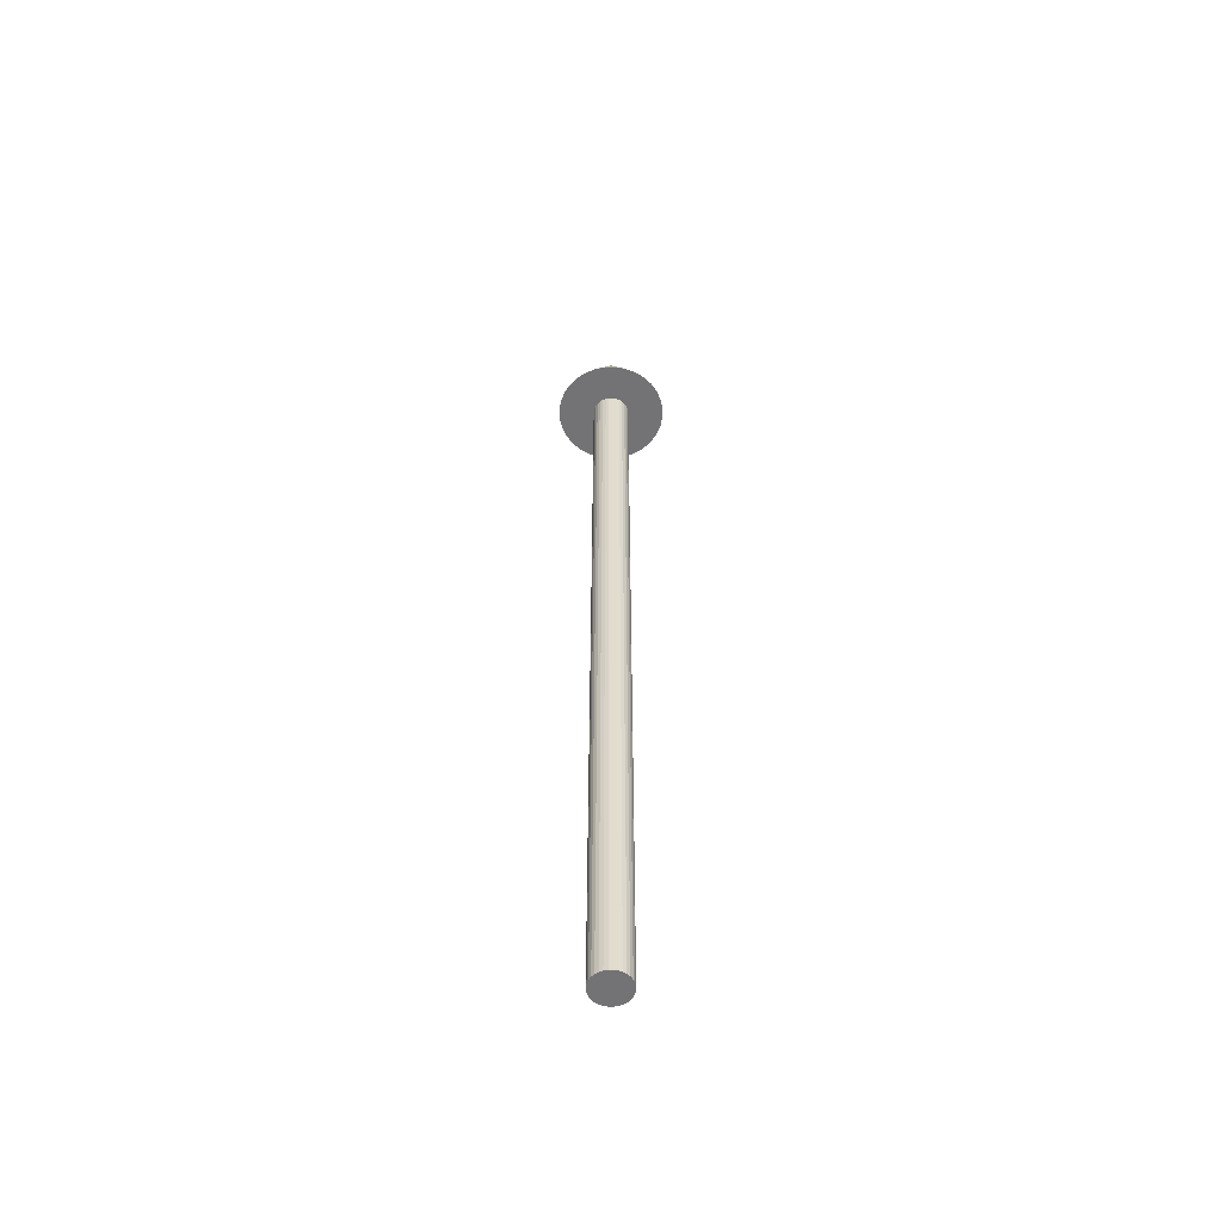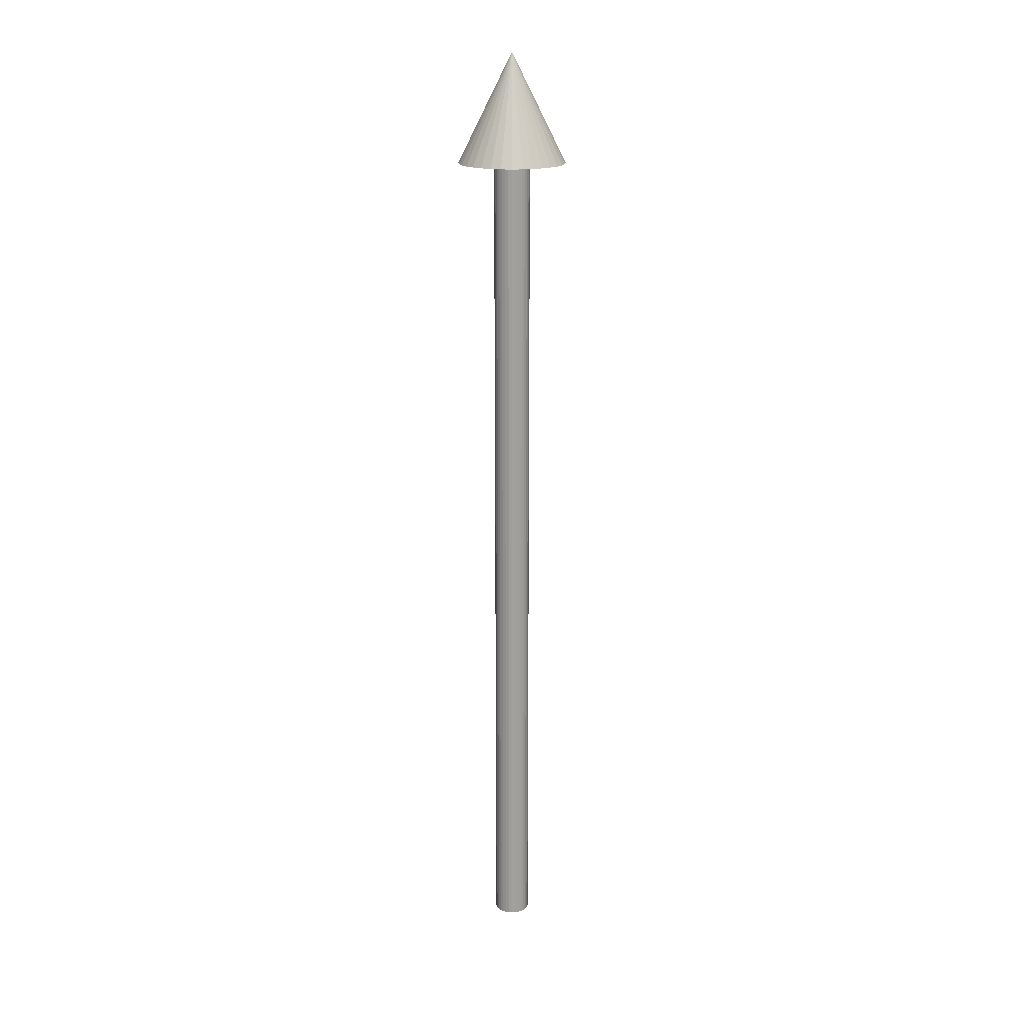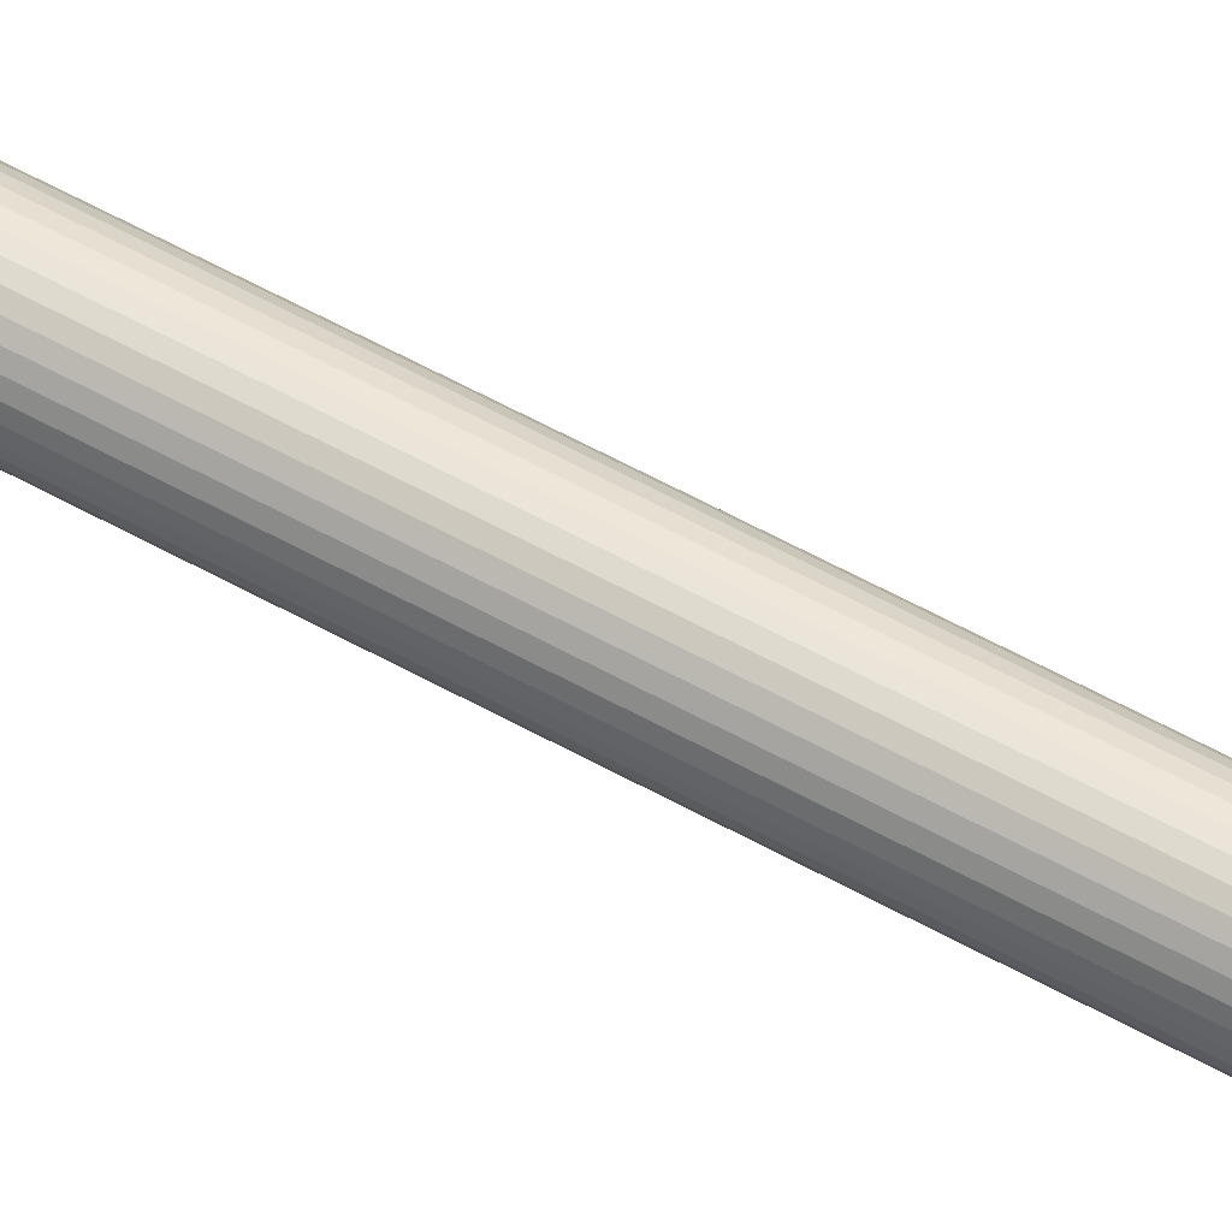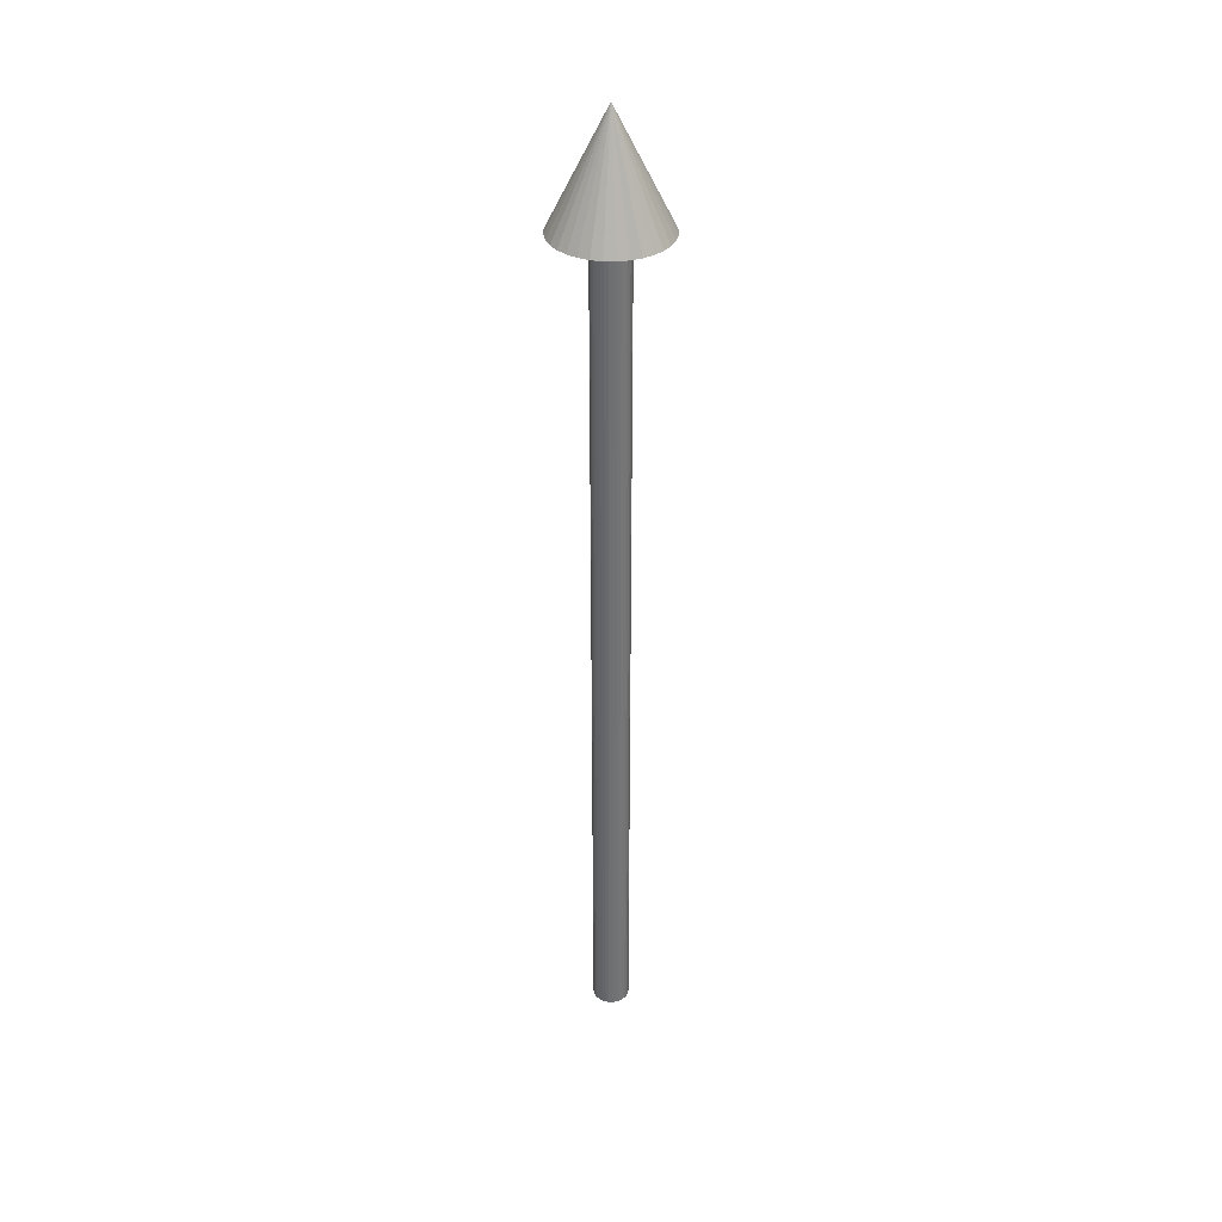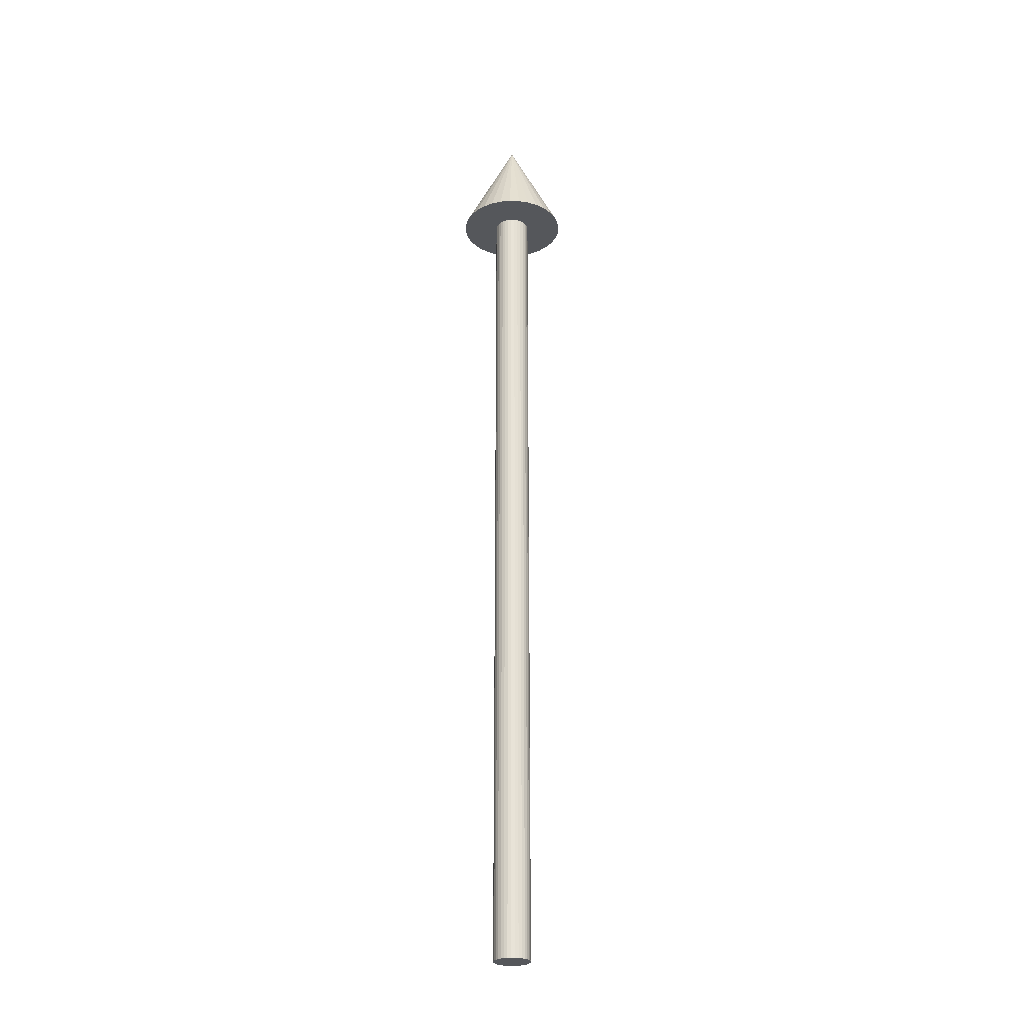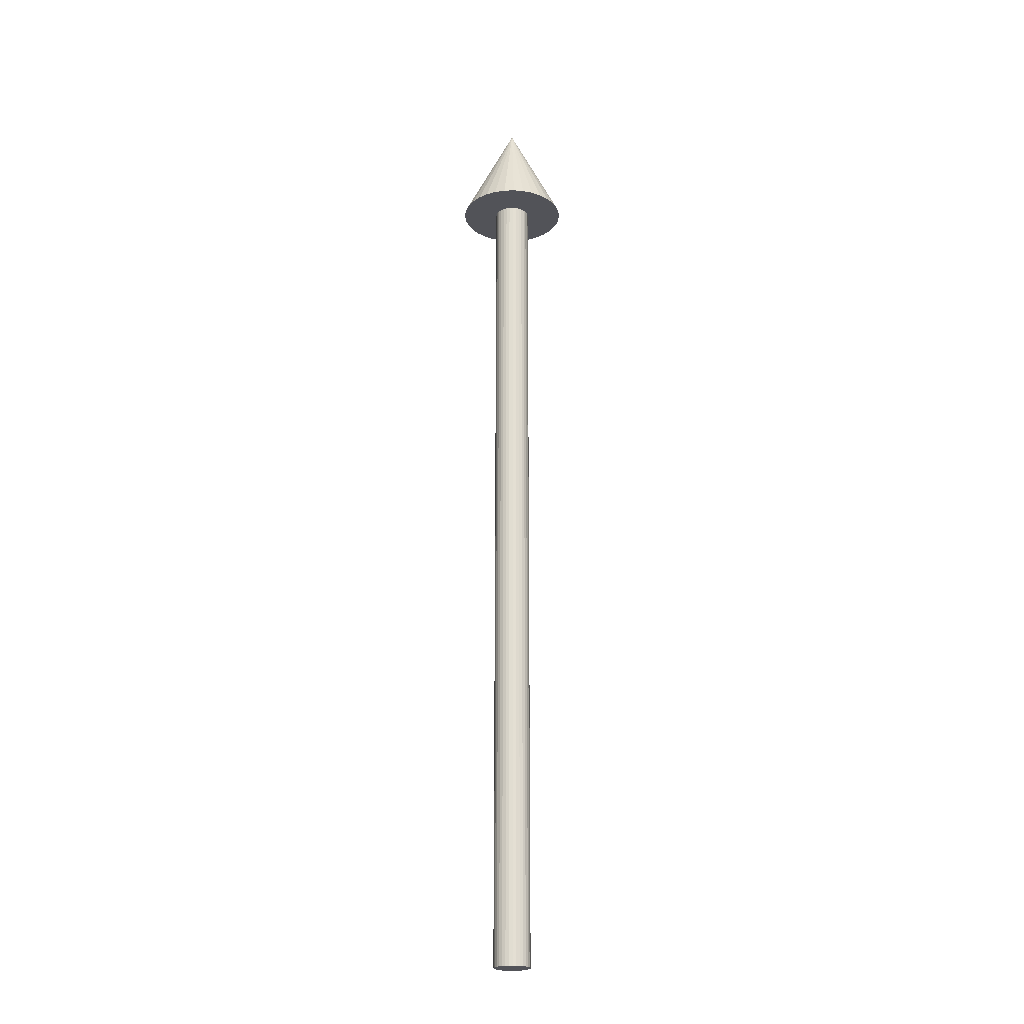
<metadata>
{"format":"obj","ext":"obj","renderer":"f3d","projection":"perspective","resolution":1024,"background":"white","views":[{"elev":-56.0,"azim":-38.6,"up":"+Y"},{"elev":18.2,"azim":-168.6,"up":"+Y"},{"elev":51.8,"azim":-58.1,"up":"+Z"},{"elev":35.3,"azim":175.2,"up":"+Y"},{"elev":-26.7,"azim":2.5,"up":"+Y"},{"elev":-22.7,"azim":31.6,"up":"+Y"}]}
</metadata>
<code>
o Cone
v 0 1.88 -0.12
v 0.02341 1.88 -0.1177
v 0.04592 1.88 -0.1109
v 0.06667 1.88 -0.09978
v 0.08485 1.88 -0.08485
v 0.09978 1.88 -0.06667
v 0.1109 1.88 -0.04592
v 0.1177 1.88 -0.02341
v 0.12 1.88 -0
v 0 2.12 0
v 0.1177 1.88 0.02341
v 0.1109 1.88 0.04592
v 0.09978 1.88 0.06667
v 0.08485 1.88 0.08485
v 0.06667 1.88 0.09978
v 0.04592 1.88 0.1109
v 0.02341 1.88 0.1177
v -0 1.88 0.12
v -0.02341 1.88 0.1177
v -0.04592 1.88 0.1109
v -0.06667 1.88 0.09978
v -0.08485 1.88 0.08485
v -0.09978 1.88 0.06667
v -0.1109 1.88 0.04592
v -0.1177 1.88 0.02341
v -0.12 1.88 -0
v -0.1177 1.88 -0.02341
v -0.1109 1.88 -0.04592
v -0.09978 1.88 -0.06667
v -0.08485 1.88 -0.08485
v -0.06667 1.88 -0.09978
v -0.04592 1.88 -0.1109
v -0.02341 1.88 -0.1177
f 32 10 33
f 1 10 2
f 31 10 32
f 30 10 31
f 29 10 30
f 28 10 29
f 27 10 28
f 26 10 27
f 25 10 26
f 24 10 25
f 23 10 24
f 22 10 23
f 21 10 22
f 20 10 21
f 19 10 20
f 18 10 19
f 17 10 18
f 16 10 17
f 15 10 16
f 14 10 15
f 13 10 14
f 12 10 13
f 11 10 12
f 9 10 11
f 8 10 9
f 7 10 8
f 6 10 7
f 5 10 6
f 4 10 5
f 3 10 4
f 33 10 1
f 2 10 3
f 1 2 3 4 5 6 7 8 9 11 12 13 14 15 16 17 18 19 20 21 22 23 24 25 26 27 28 29 30 31 32 33
o Cylinder
v 0 -0 -0.04
v 0 2 -0.04
v 0.007804 -0 -0.03923
v 0.007804 2 -0.03923
v 0.01531 -0 -0.03696
v 0.01531 2 -0.03696
v 0.02222 -0 -0.03326
v 0.02222 2 -0.03326
v 0.02828 -0 -0.02828
v 0.02828 2 -0.02828
v 0.03326 -0 -0.02222
v 0.03326 2 -0.02222
v 0.03696 -0 -0.01531
v 0.03696 2 -0.01531
v 0.03923 -0 -0.007804
v 0.03923 2 -0.007804
v 0.04 -0 -0
v 0.04 2 -0
v 0.03923 -0 0.007804
v 0.03923 2 0.007804
v 0.03696 -0 0.01531
v 0.03696 2 0.01531
v 0.03326 -0 0.02222
v 0.03326 2 0.02222
v 0.02828 -0 0.02828
v 0.02828 2 0.02828
v 0.02222 -0 0.03326
v 0.02222 2 0.03326
v 0.01531 -0 0.03696
v 0.01531 2 0.03696
v 0.007804 -0 0.03923
v 0.007804 2 0.03923
v -0 -0 0.04
v -0 2 0.04
v -0.007804 -0 0.03923
v -0.007804 2 0.03923
v -0.01531 -0 0.03696
v -0.01531 2 0.03696
v -0.02222 -0 0.03326
v -0.02222 2 0.03326
v -0.02828 -0 0.02828
v -0.02828 2 0.02828
v -0.03326 -0 0.02222
v -0.03326 2 0.02222
v -0.03696 -0 0.01531
v -0.03696 2 0.01531
v -0.03923 -0 0.007804
v -0.03923 2 0.007804
v -0.04 -0 -0
v -0.04 2 -0
v -0.03923 -0 -0.007804
v -0.03923 2 -0.007804
v -0.03696 -0 -0.01531
v -0.03696 2 -0.01531
v -0.03326 -0 -0.02222
v -0.03326 2 -0.02222
v -0.02828 -0 -0.02828
v -0.02828 2 -0.02828
v -0.02222 -0 -0.03326
v -0.02222 2 -0.03326
v -0.01531 -0 -0.03696
v -0.01531 2 -0.03696
v -0.007804 -0 -0.03923
v -0.007804 2 -0.03923
f 34 35 37 36
f 36 37 39 38
f 38 39 41 40
f 40 41 43 42
f 42 43 45 44
f 44 45 47 46
f 46 47 49 48
f 48 49 51 50
f 50 51 53 52
f 52 53 55 54
f 54 55 57 56
f 56 57 59 58
f 58 59 61 60
f 60 61 63 62
f 62 63 65 64
f 64 65 67 66
f 66 67 69 68
f 68 69 71 70
f 70 71 73 72
f 72 73 75 74
f 74 75 77 76
f 76 77 79 78
f 78 79 81 80
f 80 81 83 82
f 82 83 85 84
f 84 85 87 86
f 86 87 89 88
f 88 89 91 90
f 90 91 93 92
f 92 93 95 94
f 37 35 97 95 93 91 89 87 85 83 81 79 77 75 73 71 69 67 65 63 61 59 57 55 53 51 49 47 45 43 41 39
f 96 97 35 34
f 94 95 97 96
f 34 36 38 40 42 44 46 48 50 52 54 56 58 60 62 64 66 68 70 72 74 76 78 80 82 84 86 88 90 92 94 96

</code>
